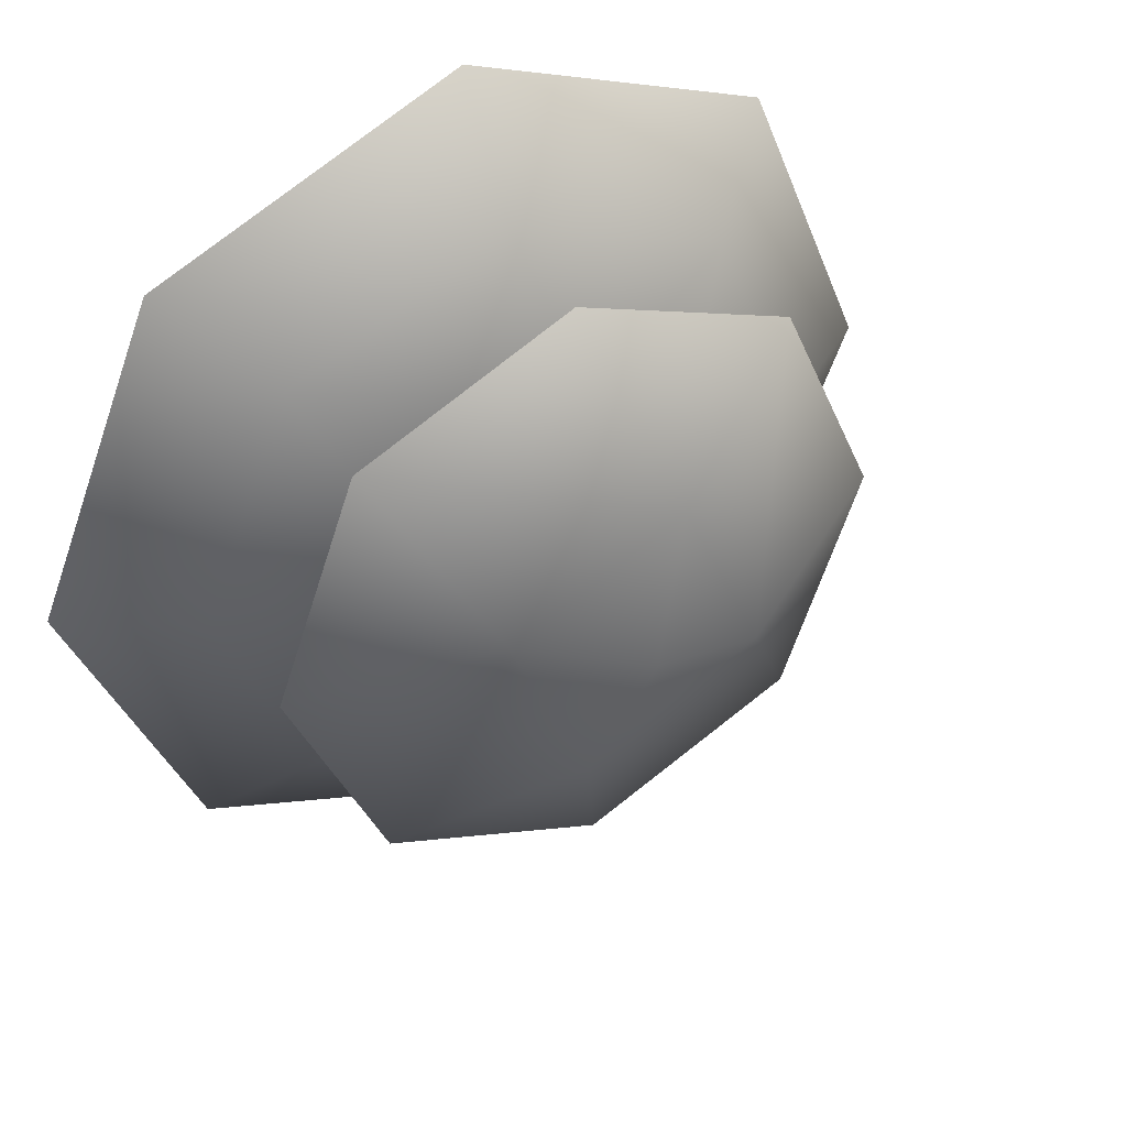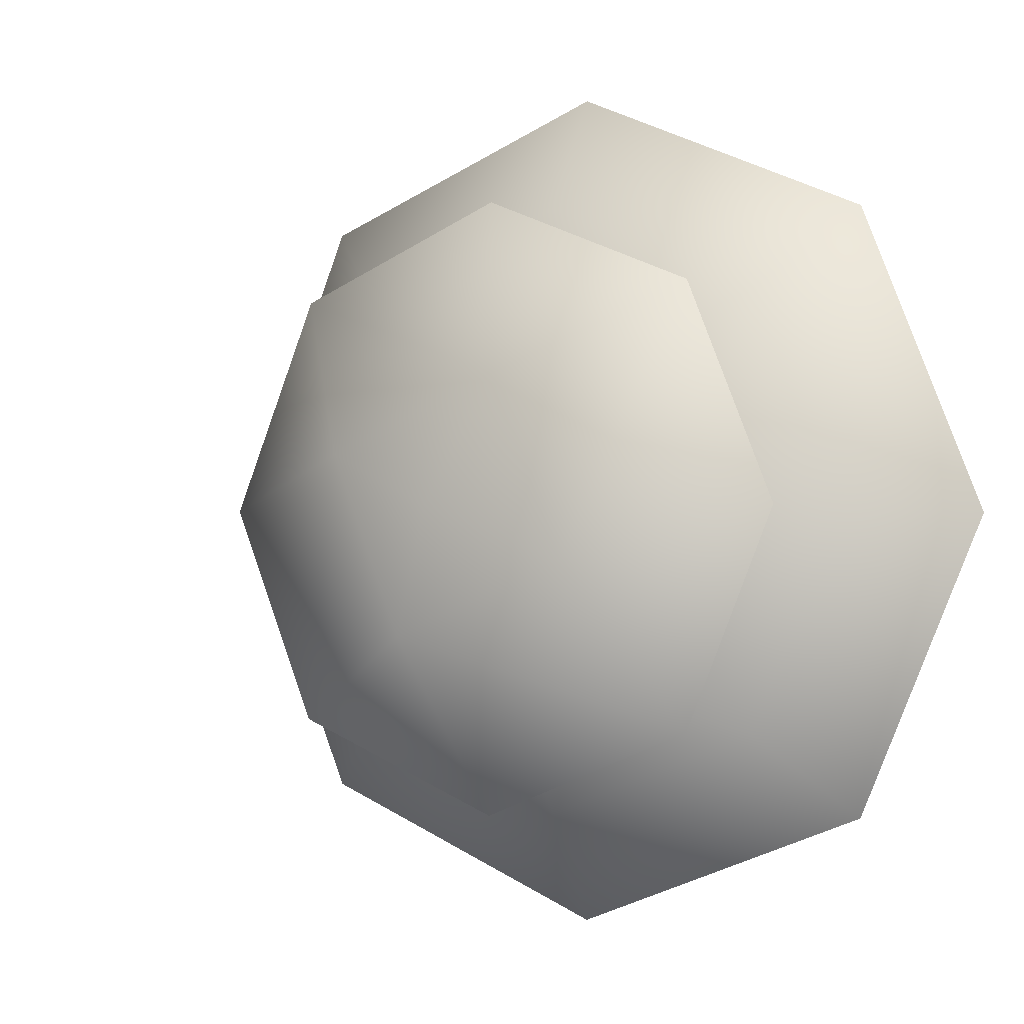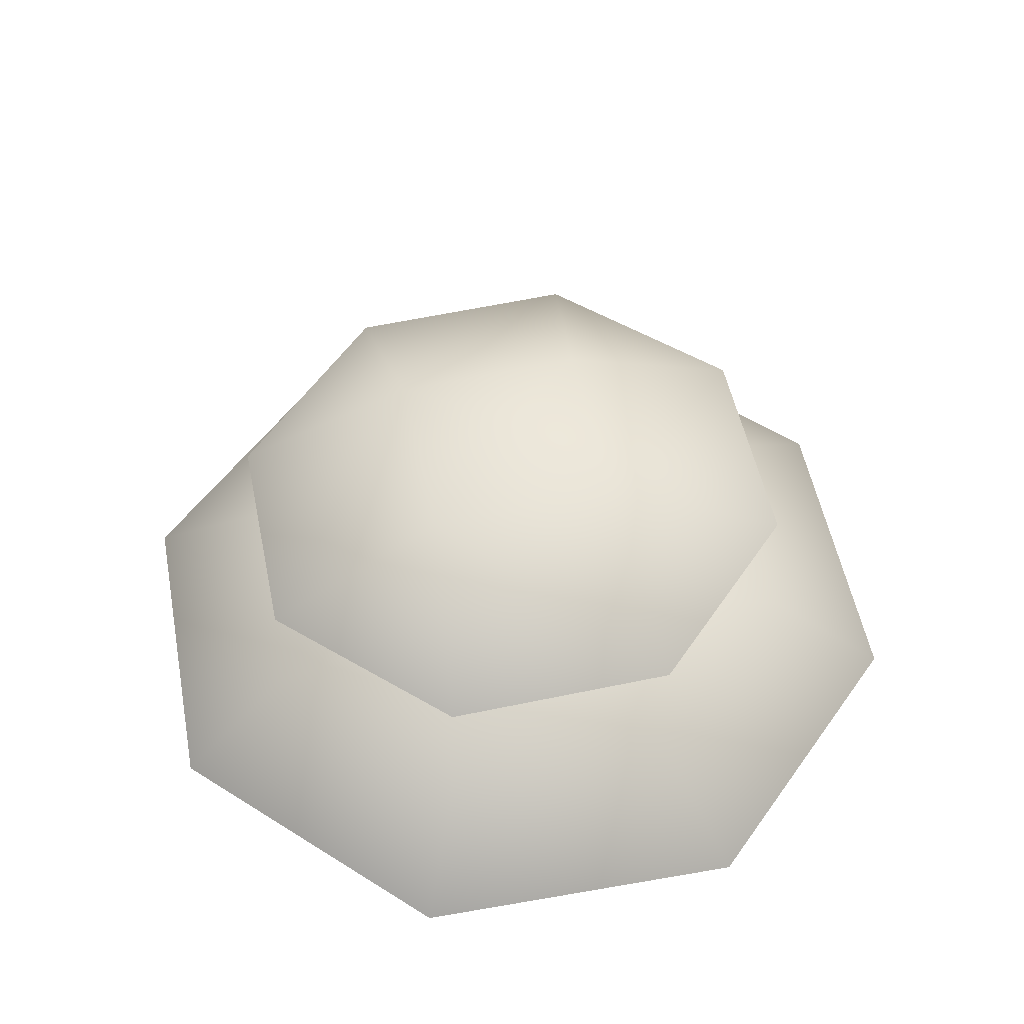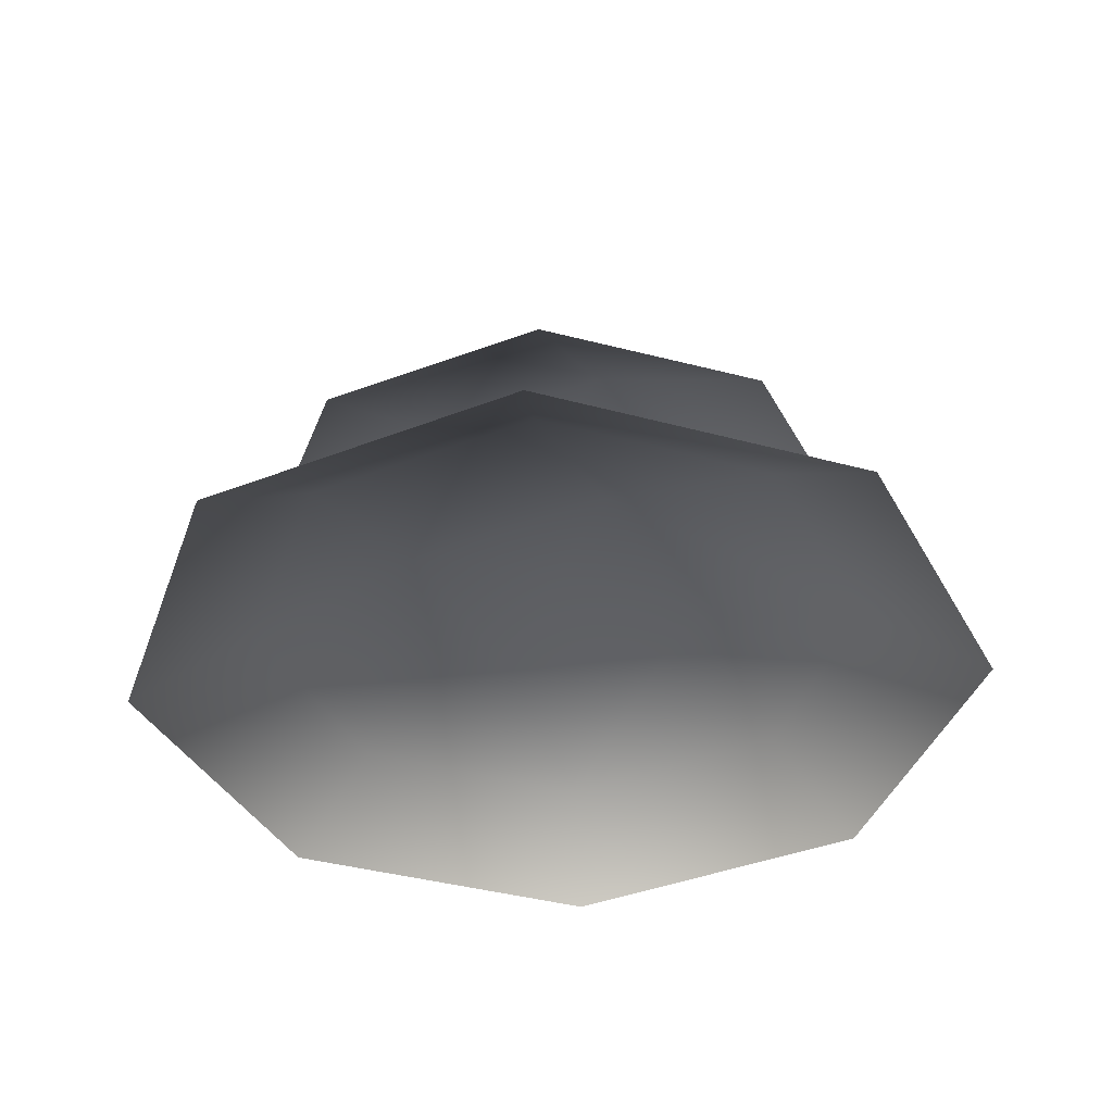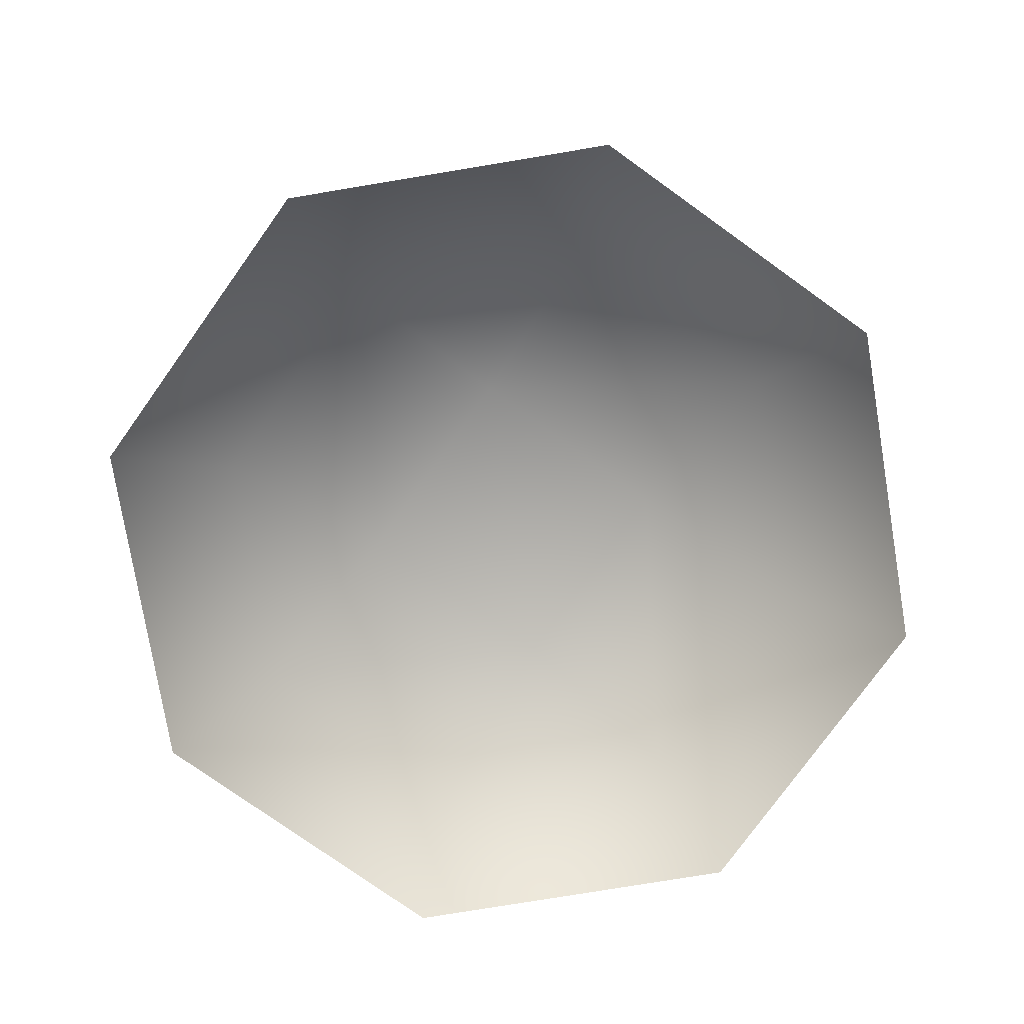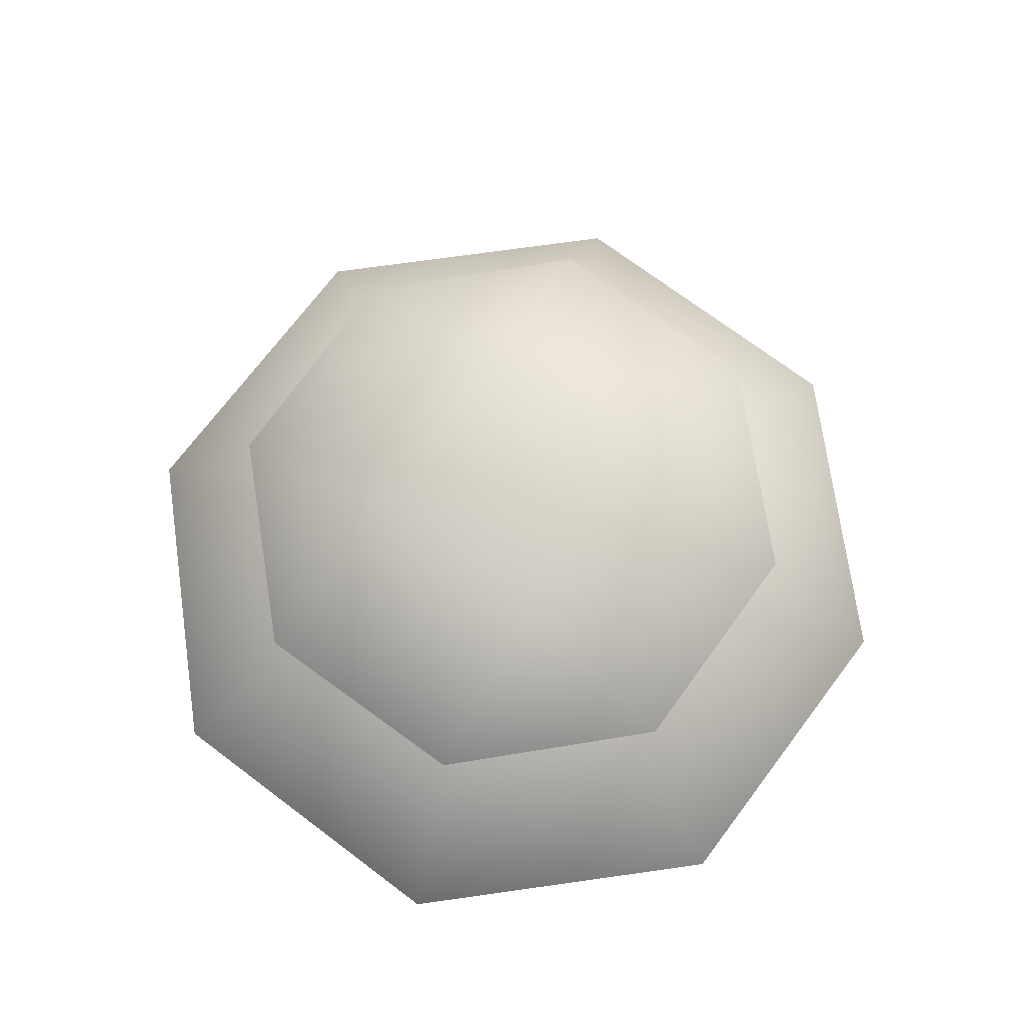
<metadata>
{"format":"obj","ext":"obj","renderer":"f3d","projection":"perspective","resolution":1024,"background":"white","views":[{"elev":41.0,"azim":149.3,"up":"+Z"},{"elev":0.4,"azim":-151.4,"up":"+Z"},{"elev":52.2,"azim":101.8,"up":"+Y"},{"elev":-38.9,"azim":48.7,"up":"+Y"},{"elev":-76.8,"azim":-13.1,"up":"+Y"},{"elev":71.9,"azim":59.5,"up":"+Y"}]}
</metadata>
<code>
v 4.089e-06 0.4694 -1.252
v -0.8856 0.4694 -0.8856
v 5.727e-07 0.1625 -1.74
v -1.23 0.1625 -1.23
v -1.252 0.4694 1.162e-06
v -1.74 0.1625 -5.727e-07
v -0.8856 0.4694 0.8856
v -1.23 0.1625 1.23
v 3.389e-06 0.4694 1.252
v 6.905e-06 0.1625 1.74
v 0.8856 0.4694 0.8856
v 1.23 0.1625 1.23
v 1.252 0.4694 3.502e-07
v 1.74 0.1625 -1.654e-06
v 0.8856 0.4694 -0.8856
v 1.23 0.1625 -1.23
v 0.2316 0.6581 -0.5591
v -0.5591 0.6581 -0.2316
v 3.739e-06 0.7348 7.563e-07
v -0.2316 0.6581 0.5591
v 0.5591 0.6581 0.2316
v 0.2121 1.367 -0.4781
v 0.01382 1.494 0.03013
v -0.4926 1.367 -0.1732
v -0.1878 1.338 0.5311
v 0.5168 1.337 0.2262
v -0.8632 1.037 -0.8268
v -0.01084 1.036 -1.196
v 0.8525 1.011 -0.8539
v -1.205 1.013 0.03639
v -0.8367 0.9775 0.8883
v 0.0266 0.952 1.23
v 0.879 0.9512 0.8611
v 1.221 0.9756 -0.002042
g Bush1_(133)_2851_5
f 1 3 2
f 2 3 4
f 2 4 5
f 5 4 6
f 5 6 7
f 7 6 8
f 7 8 9
f 9 8 10
f 9 10 11
f 11 10 12
f 11 12 13
f 13 12 14
f 13 14 15
f 15 14 16
f 15 16 1
f 1 16 3
f 15 1 17
f 1 2 17
f 17 2 18
f 2 5 18
f 5 7 18
f 17 18 19
f 18 20 19
f 18 7 20
f 7 9 20
f 9 11 20
f 20 21 19
f 21 17 19
f 20 11 21
f 11 13 21
f 13 15 21
f 21 15 17
f 22 24 23
f 24 25 23
f 25 26 23
f 26 22 23
f 22 27 24
f 28 27 22
f 29 28 22
f 26 29 22
f 27 30 24
f 30 31 24
f 24 31 25
f 31 32 25
f 32 33 25
f 25 33 26
f 33 34 26
f 34 29 26

</code>
